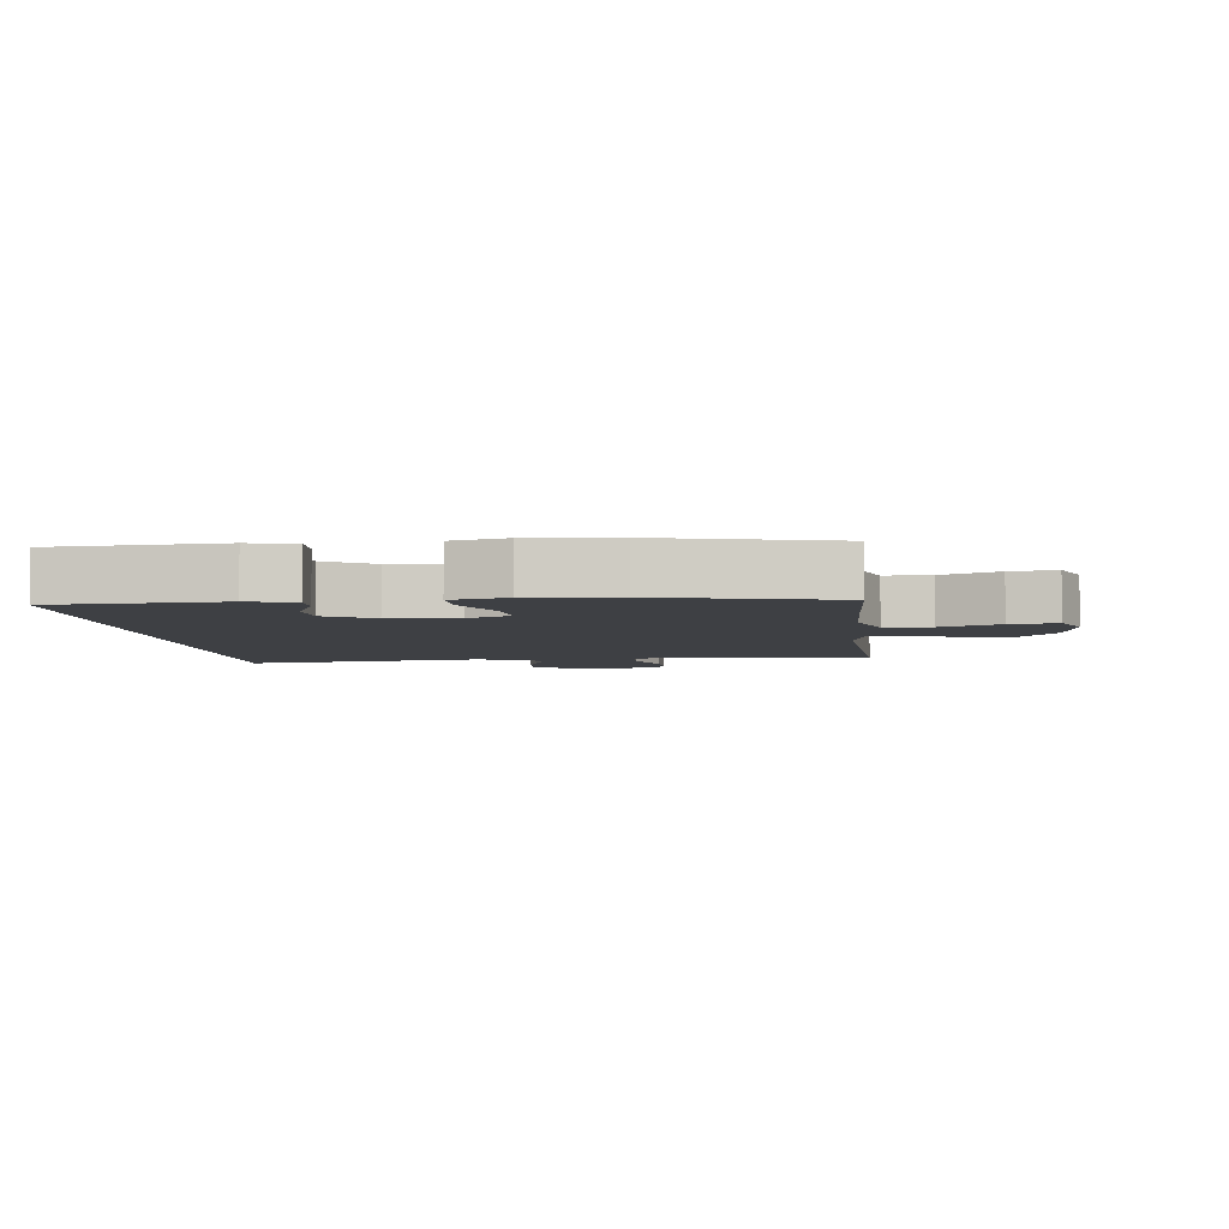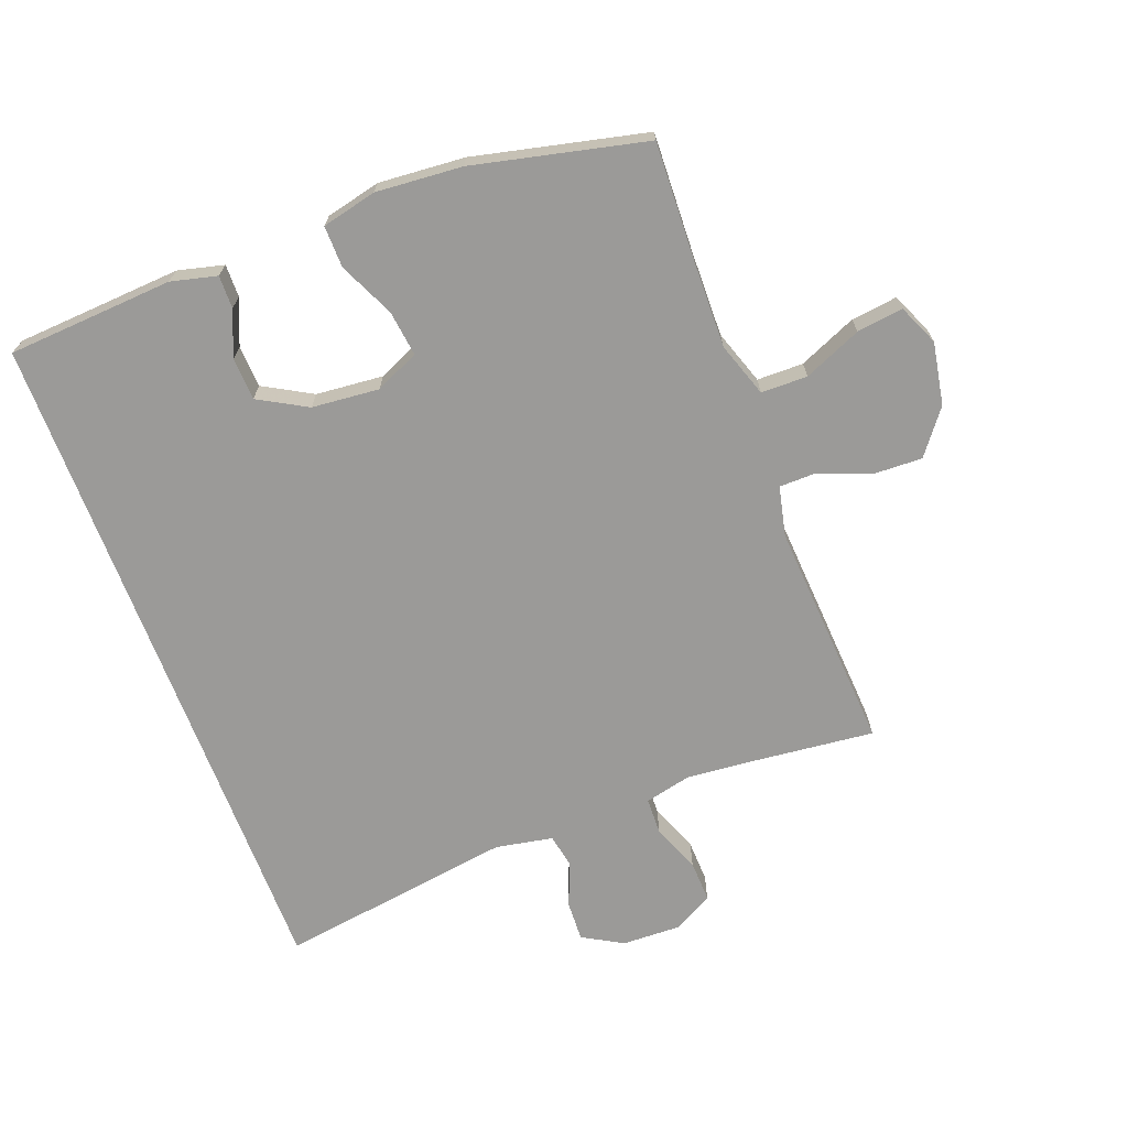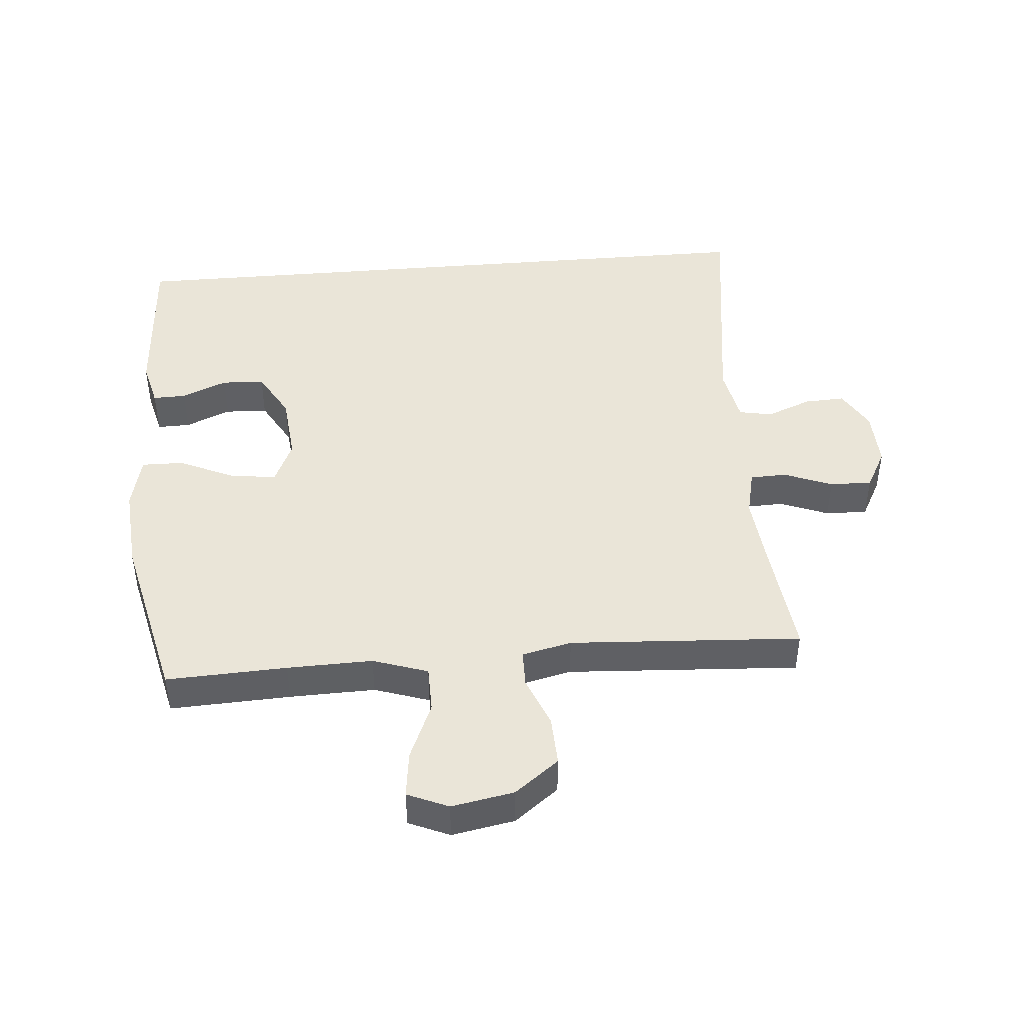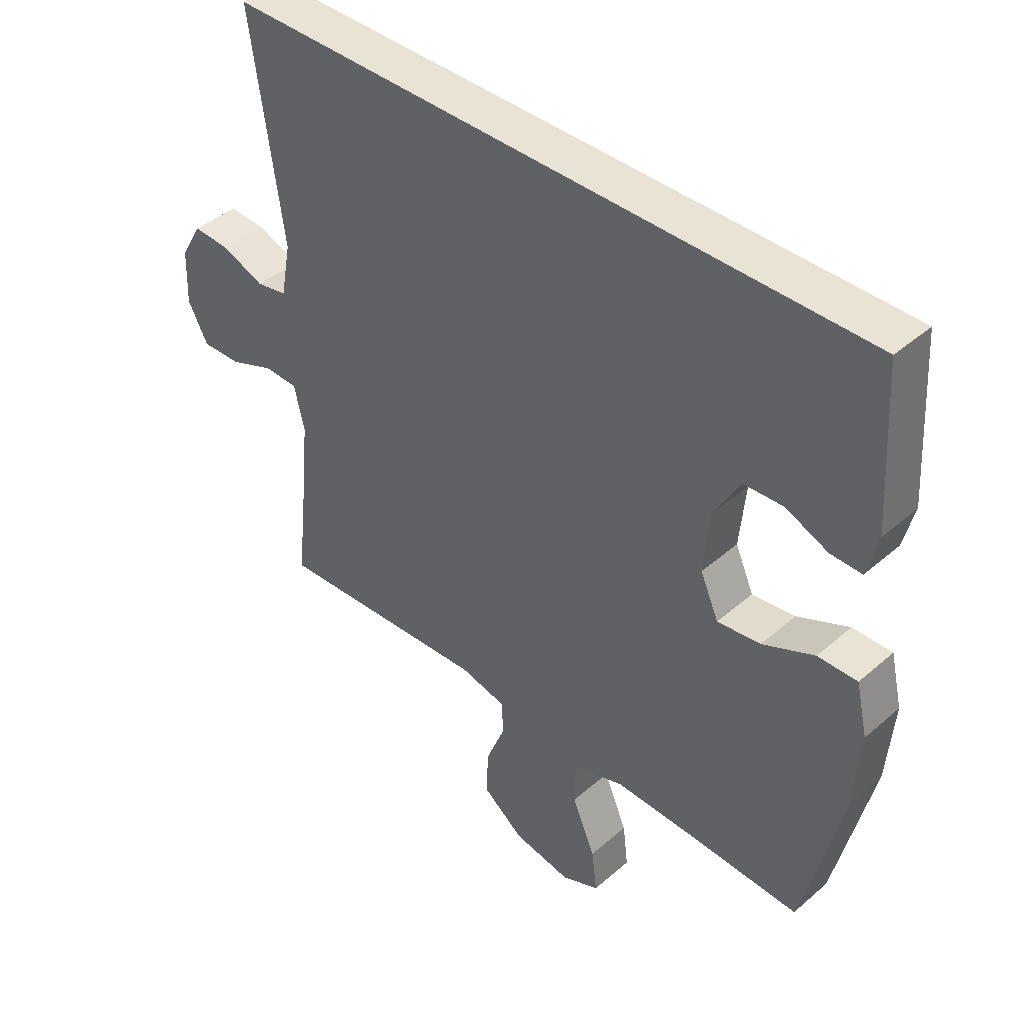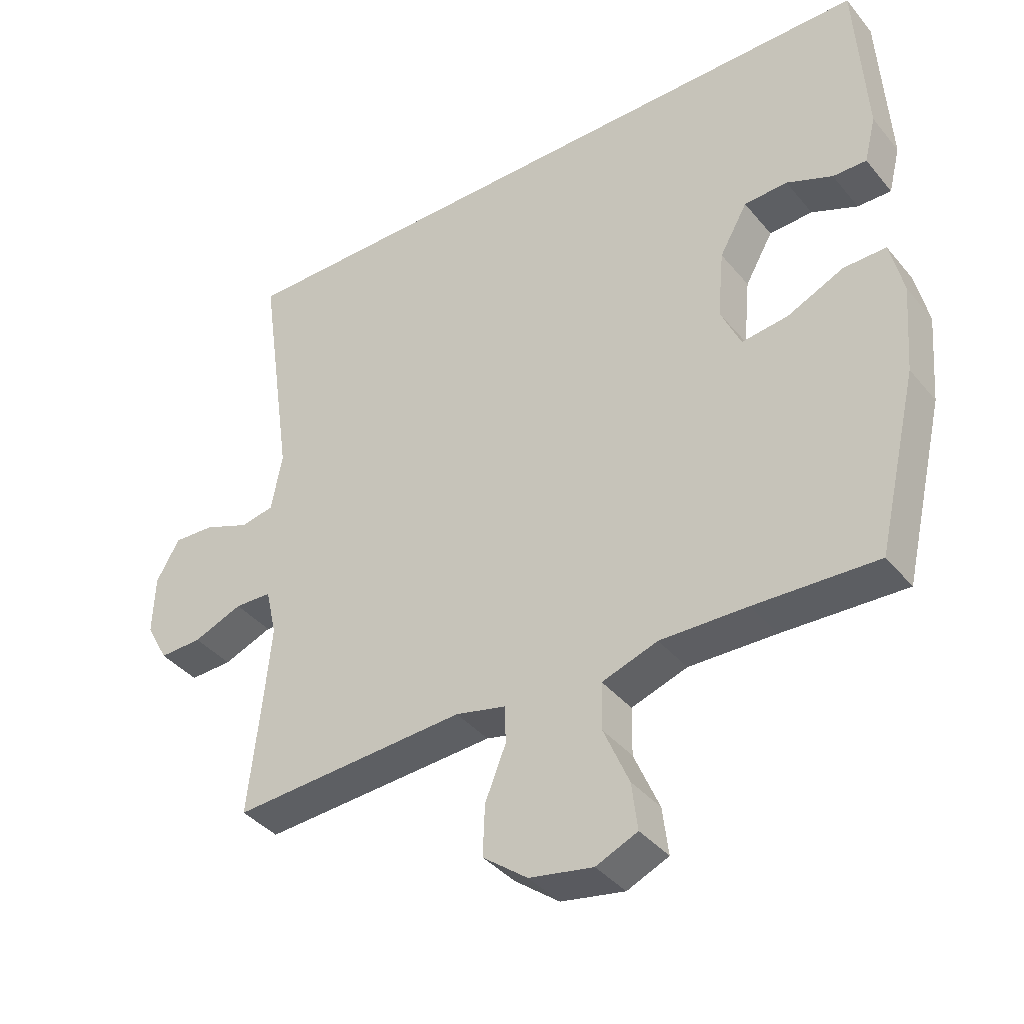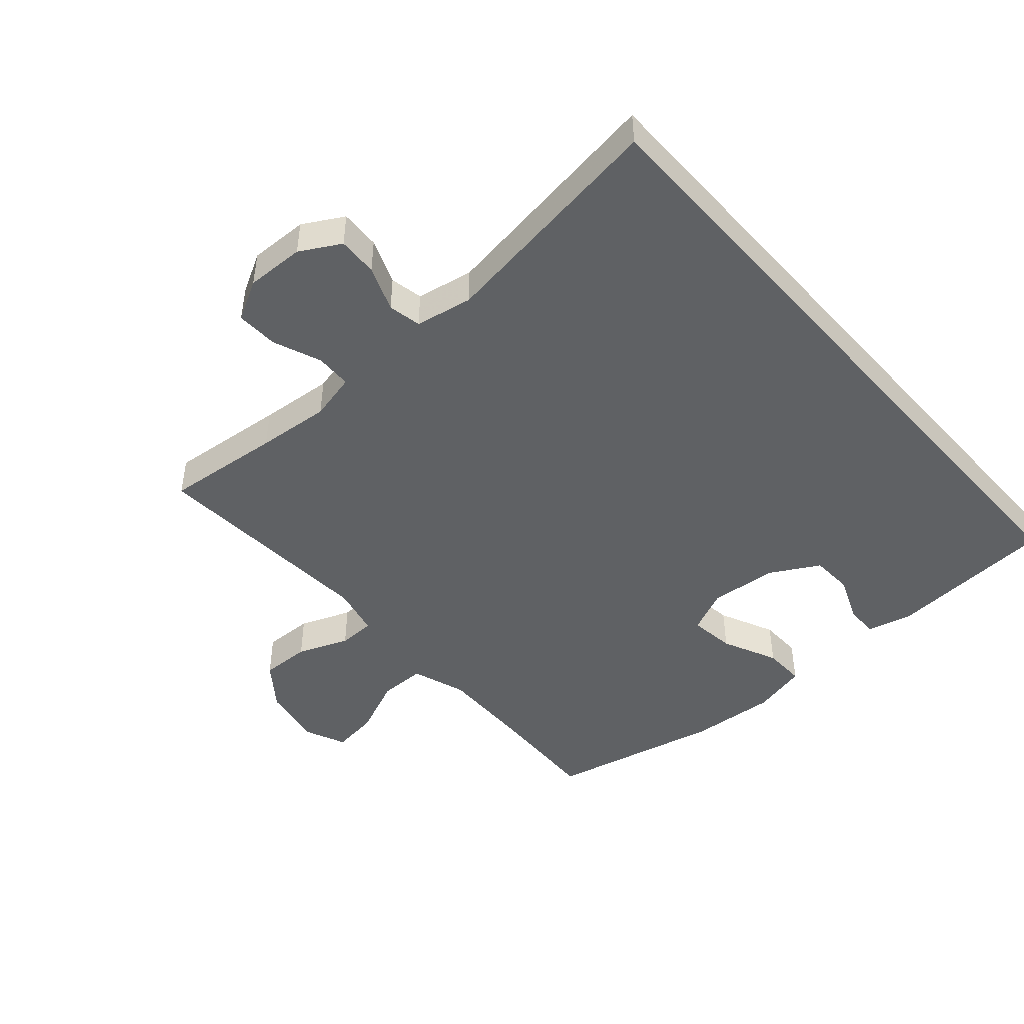
<metadata>
{"format":"obj","ext":"obj","renderer":"f3d","projection":"perspective","resolution":1024,"background":"white","views":[{"elev":-4.9,"azim":96.2,"up":"+Y"},{"elev":-69.3,"azim":110.8,"up":"+Y"},{"elev":44.7,"azim":175.1,"up":"+Y"},{"elev":42.1,"azim":44.0,"up":"+Z"},{"elev":-38.9,"azim":35.0,"up":"+Z"},{"elev":-46.5,"azim":-48.4,"up":"+Y"}]}
</metadata>
<code>
v -0.53 0.07 0.5
v 0.543 0.07 0.5
v 0.559 0.07 0.238
v 0.541 0.07 0.166
v 0.489 0.07 0.167
v 0.418 0.07 0.197
v 0.351 0.07 0.194
v 0.308 0.07 0.118
v 0.298 0.07 0.012
v 0.329 0.07 -0.057
v 0.401 0.07 -0.048
v 0.488 0.07 -0.008
v 0.554 0.07 -0.007
v 0.574 0.07 -0.093
v 0.563 0.07 -0.229
v 0.5 0.07 -0.5
v 0.311 0.07 -0.492
v 0.177 0.07 -0.489
v 0.091 0.07 -0.518
v 0.09 0.07 -0.591
v 0.129 0.07 -0.682
v 0.138 0.07 -0.755
v 0.074 0.07 -0.783
v -0.024 0.07 -0.765
v -0.093 0.07 -0.712
v -0.09 0.07 -0.634
v -0.058 0.07 -0.554
v -0.059 0.07 -0.496
v -0.137 0.07 -0.478
v -0.5 0.07 -0.5
v -0.48 0.07 -0.317
v -0.469 0.07 -0.202
v -0.486 0.07 -0.128
v -0.543 0.07 -0.126
v -0.619 0.07 -0.156
v -0.685 0.07 -0.158
v -0.719 0.07 -0.095
v -0.716 0.07 -0.003
v -0.68 0.07 0.06
v -0.617 0.07 0.057
v -0.546 0.07 0.029
v -0.494 0.07 0.039
v -0.477 0.07 0.129
v -0.53 0 0.5
v 0.543 0 0.5
v 0.559 0 0.238
v 0.541 0 0.166
v 0.489 0 0.167
v 0.418 0 0.197
v 0.351 0 0.194
v 0.308 0 0.118
v 0.298 0 0.012
v 0.329 0 -0.057
v 0.401 0 -0.048
v 0.488 0 -0.008
v 0.554 0 -0.007
v 0.574 0 -0.093
v 0.563 0 -0.229
v 0.5 0 -0.5
v 0.311 0 -0.492
v 0.177 0 -0.489
v 0.091 0 -0.518
v 0.09 0 -0.591
v 0.129 0 -0.682
v 0.138 0 -0.755
v 0.074 0 -0.783
v -0.024 0 -0.765
v -0.093 0 -0.712
v -0.09 0 -0.634
v -0.058 0 -0.554
v -0.059 0 -0.496
v -0.137 0 -0.478
v -0.5 0 -0.5
v -0.48 0 -0.317
v -0.469 0 -0.202
v -0.486 0 -0.128
v -0.543 0 -0.126
v -0.619 0 -0.156
v -0.685 0 -0.158
v -0.719 0 -0.095
v -0.716 0 -0.003
v -0.68 0 0.06
v -0.617 0 0.057
v -0.546 0 0.029
v -0.494 0 0.039
v -0.477 0 0.129
f 39 40 41
f 38 39 41
f 37 38 41
f 36 37 41
f 35 36 41
f 34 35 41
f 33 34 41 42
f 32 33 42 43
f 29 30 31
f 28 29 31 32
f 25 26 27
f 24 25 27
f 23 24 27
f 22 23 27
f 21 22 27
f 20 21 27
f 19 20 27 28
f 28 32 43
f 19 28 43
f 18 19 43
f 15 16 17
f 14 15 17
f 13 14 17
f 12 13 17
f 11 12 17
f 10 11 17 18
f 4 5 6
f 3 4 6
f 2 3 6
f 2 6 7
f 1 2 7
f 18 43 1
f 10 18 1
f 9 10 1
f 1 7 8
f 1 8 9
f 84 83 82
f 84 82 81
f 84 81 80
f 84 80 79
f 84 79 78
f 84 78 77
f 85 84 77 76
f 86 85 76 75
f 74 73 72
f 75 74 72 71
f 70 69 68
f 70 68 67
f 70 67 66
f 70 66 65
f 70 65 64
f 70 64 63
f 71 70 63 62
f 86 75 71
f 86 71 62
f 86 62 61
f 60 59 58
f 60 58 57
f 60 57 56
f 60 56 55
f 60 55 54
f 61 60 54 53
f 49 48 47
f 49 47 46
f 49 46 45
f 50 49 45
f 50 45 44
f 44 86 61
f 44 61 53
f 44 53 52
f 51 50 44
f 52 51 44
f 1 44 45 2
f 2 45 46 3
f 3 46 47 4
f 4 47 48 5
f 5 48 49 6
f 6 49 50 7
f 7 50 51 8
f 8 51 52 9
f 9 52 53 10
f 10 53 54 11
f 11 54 55 12
f 12 55 56 13
f 13 56 57 14
f 14 57 58 15
f 15 58 59 16
f 16 59 60 17
f 17 60 61 18
f 18 61 62 19
f 19 62 63 20
f 20 63 64 21
f 21 64 65 22
f 22 65 66 23
f 23 66 67 24
f 24 67 68 25
f 25 68 69 26
f 26 69 70 27
f 27 70 71 28
f 28 71 72 29
f 29 72 73 30
f 30 73 74 31
f 31 74 75 32
f 32 75 76 33
f 33 76 77 34
f 34 77 78 35
f 35 78 79 36
f 36 79 80 37
f 37 80 81 38
f 38 81 82 39
f 39 82 83 40
f 40 83 84 41
f 41 84 85 42
f 42 85 86 43
f 43 86 44 1

</code>
